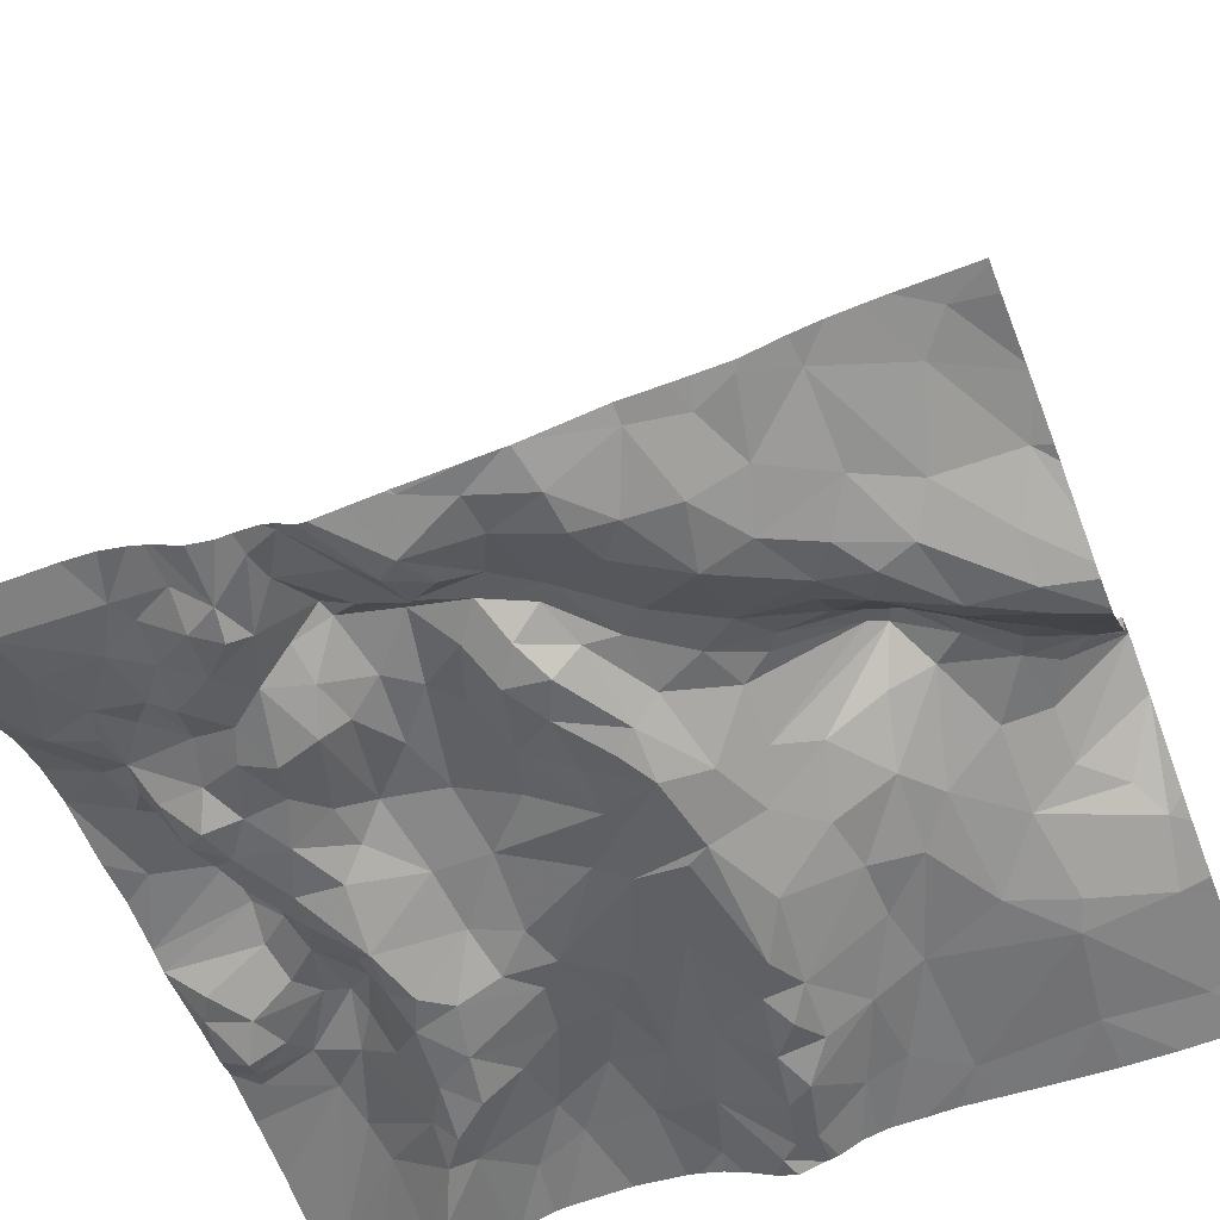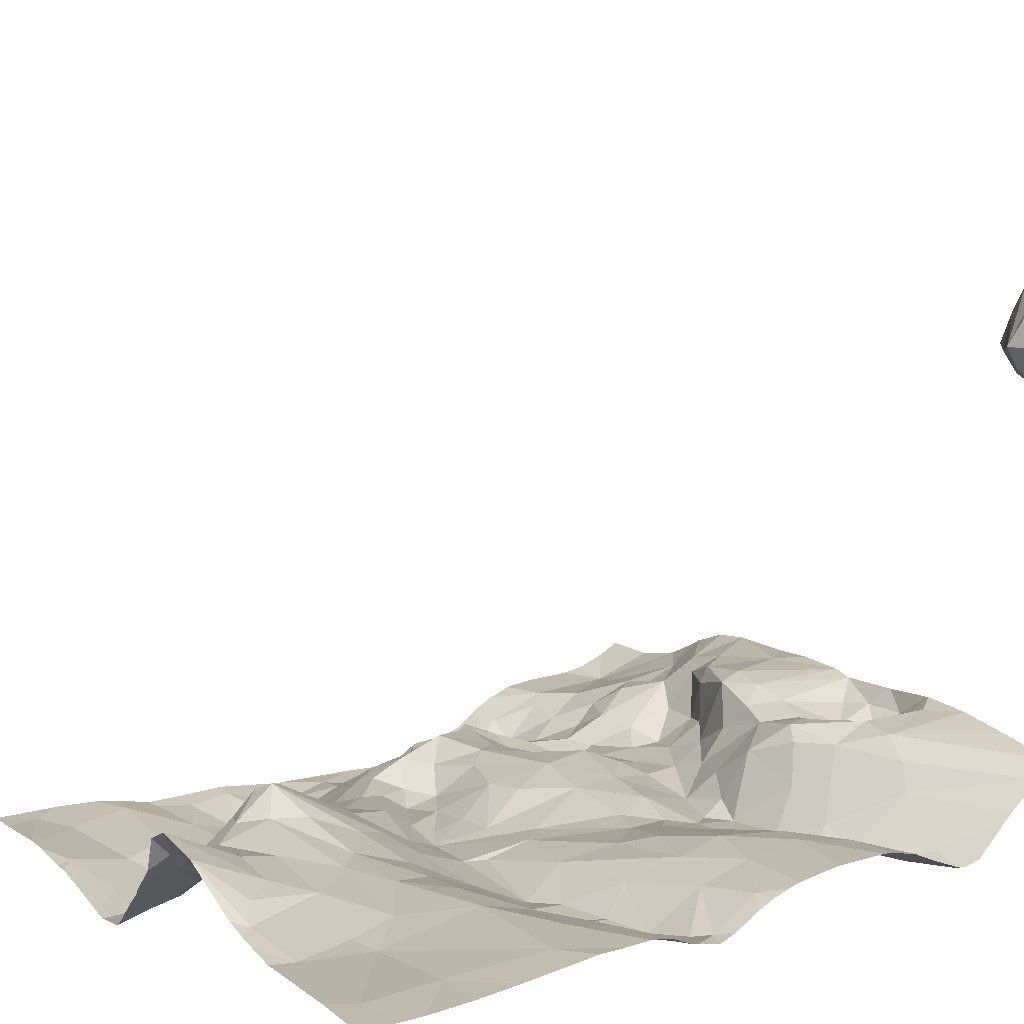
<metadata>
{"format":"obj","ext":"obj","renderer":"f3d","projection":"perspective","resolution":1024,"background":"white","views":[{"elev":-58.5,"azim":111.2,"up":"+Z"},{"elev":14.3,"azim":-124.9,"up":"+Z"}]}
</metadata>
<code>
v -65.58 -87.43 -1.397
v -65.89 -87.55 -1.434
v -69.25 -85.56 -0.8681
v -69.5 -86.07 -0.8377
v -68.82 -85.84 -0.8448
v -70.16 -86.62 -0.8738
v -70.32 -86.96 -1.008
v -69.88 -86.86 -1.115
v -67.48 -88.37 -0.8439
v -66.86 -88.41 -1.138
v -66.87 -88.24 -1.03
v -66.87 -86.78 -1.065
v -66.42 -87.02 -1.131
v -66.74 -86.63 -1.114
v -67.67 -86.91 -1.216
v -68.16 -86.82 -1.152
v -68.29 -87.27 -1.053
v -67.19 -90.12 -0.3432
v -67.01 -89.77 -0.4915
v -67.36 -89.77 -0.3874
v -66.87 -84.76 -1.309
v -66.44 -85.09 -1.299
v -66.53 -84.6 -1.165
v -68.73 -88.45 -1.049
v -68.88 -88.01 -0.9197
v -69.08 -88.52 -1.05
v -70.31 -86.04 -0.8342
v -67.91 -89.33 -0.3741
v -67.9 -89.49 -0.3182
v -67.5 -89.53 -0.3936
v -67.97 -84.65 -0.6686
v -68.19 -84.49 -0.4064
v -67.47 -89.18 -0.9909
v -67.77 -89.24 -0.8617
v -67.61 -89.36 -0.7804
v -65.91 -84.92 -1.194
v -67.98 -86.1 -0.8328
v -68.14 -86.48 -1.023
v -67.83 -86.36 -0.9335
v -65.84 -89.11 -0.9784
v -70.1 -86.36 -0.8357
v -69.75 -89.44 -0.48
v -70.5 -89.91 -0.4831
v -69.52 -89.53 -0.3709
v -67.82 -88.7 -1.005
v -67.67 -88.54 -0.9096
v -67.98 -88.28 -0.8907
v -66.68 -88.79 -1.07
v -66.31 -88.75 -1.181
v -66.49 -88.57 -1.105
v -68.39 -88.89 -0.8538
v -68.47 -89.23 -0.5123
v -68.07 -89.02 -0.9106
v -68.24 -88.73 -1.077
v -68.38 -88.24 -0.9127
v -68.59 -88.62 -1.087
v -70.31 -89.83 2.665
v -70.5 -89.98 2.924
v -70.51 -89.22 -0.9743
v -66.98 -86.25 -1.065
v -66.78 -85.76 -1.313
v -66.97 -85.81 -1.158
v -70.35 -90.12 2.104
v -70.26 -89.86 2.341
v -69.55 -84.67 -0.8521
v -69.12 -86.15 -0.8654
v -69.61 -86.39 -0.9068
v -69.9 -89.35 -0.654
v -70.29 -89.28 -0.9219
v -67.8 -88.98 -1.001
v -66 -88.71 -1.259
v -66.09 -88.54 -1.312
v -68.75 -86.15 -0.9074
v -68.32 -85.83 -0.808
v -68.4 -86.22 -0.9393
v -70.43 -87.2 -0.9882
v -65.88 -88.22 -1.195
v -65.94 -87.85 -1.252
v -66.21 -87.93 -1.102
v -69.61 -87.92 -0.7396
v -69.22 -88.06 -0.8451
v -69.22 -87.72 -0.8251
v -67.38 -88.57 -0.9567
v -67.19 -88.74 -1.042
v -67.02 -85.55 -1.246
v -65.69 -84.74 -1.157
v -67.19 -88.09 -0.8859
v -67.54 -87.99 -0.8538
v -66.88 -87.85 -0.9127
v -66.43 -87.76 -0.9053
v -66.66 -87.56 -1.035
v -65.59 -88.05 -1.302
v -65.68 -88.24 -1.284
v -65.82 -89.75 -0.9828
v -69.82 -88.95 -0.9873
v -70.17 -89.11 -1.011
v -65.81 -86.78 -1.406
v -65.66 -86.32 -1.309
v -66.09 -86.5 -1.392
v -67.18 -85.8 -0.9519
v -67.29 -85.47 -0.9466
v -67.48 -85.56 -0.5466
v -65.96 -87.13 -1.325
v -66.27 -87.27 -1.107
v -66.79 -85.46 -1.393
v -66.57 -85.62 -1.359
v -66.7 -85.24 -1.389
v -67.23 -89.01 -1.024
v -67.25 -89.25 -1.023
v -67.4 -87.56 -0.9661
v -67.66 -87.64 -0.9397
v -67.13 -87.27 -1.203
v -67.51 -87.25 -1.137
v -67.16 -84.77 -1.372
v -67.14 -85.14 -1.353
v -69.58 -85.23 -0.9068
v -66.32 -88.1 -0.9472
v -66.59 -88.31 -1.076
v -66.34 -88.34 -1.032
v -67.77 -86.63 -1.086
v -66.28 -85.44 -1.292
v -65.88 -88.51 -1.297
v -65.7 -87.15 -1.377
v -66.62 -89.89 -0.6796
v -66.49 -89.55 -0.7819
v -66.69 -89.61 -0.7407
v -66.75 -89.08 -0.9076
v -67.03 -89.15 -0.9438
v -66.92 -89.56 -0.6726
v -66.63 -89.36 -0.7716
v -66.47 -89.2 -0.9156
v -66.93 -90.12 -0.3861
v -66.67 -90.12 -0.497
v -69.37 -88.33 -0.9026
v -67.35 -86.91 -1.163
v -66.3 -86.66 -1.326
v -66.06 -86.75 -1.405
v -66.72 -88.03 -0.9435
v -67.63 -85.61 -0.48
v -67.76 -84.51 -0.9728
v -68.81 -88.72 -1.065
v -67.49 -88.85 -1.035
v -66.35 -87.7 -0.9994
v -66.89 -87.17 -1.231
v -66.83 -86.99 -1.106
v -65.6 -85.74 -1.293
v -65.71 -85.99 -1.317
v -67.97 -87.93 -0.8977
v -67.46 -86.36 -0.9131
v -67.15 -86.47 -0.9967
v -67.35 -86.19 -0.8671
v -70.2 -85.3 -0.885
v -67.52 -89.44 -0.5036
v -70.05 -90.12 2.848
v -70.25 -89.98 2.795
v -70.25 -90.03 3.088
v -70.33 -87.1 -1.01
v -70 -87.02 -1.086
v -67.22 -86.1 -0.9165
v -68.1 -89.2 -0.6516
v -69.42 -88.58 -1.031
v -67.41 -89.44 -0.8181
v -67.03 -87.68 -0.951
v -70.07 -88.24 -0.6942
v -69.82 -88.3 -0.7257
v -68.47 -87.95 -0.9567
v -68.69 -88.17 -0.9737
v -66.22 -88.14 -0.9462
v -66.49 -89.03 -1.057
v -69.85 -88.79 -0.9358
v -68.42 -89.49 -0.4111
v -68.6 -89.93 -0.4592
v -68.43 -90.12 -0.344
v -68.59 -88.79 -0.9822
v -68.67 -88.96 -0.6233
v -68.63 -86.6 -1.125
v -69.21 -86.66 -1.105
v -70.07 -90.12 -0.3295
v -69.66 -90.12 -0.28
v -66.88 -88.87 -1.079
v -69.22 -86.9 -1.128
v -69.43 -86.8 -1.141
v -69.64 -86.97 -1.102
v -70.49 -90.12 -0.3937
v -67.87 -85.45 -0.6247
v -67.71 -85.27 -0.6665
v -70.52 -89.93 3.831
v -70.41 -90.12 3.969
v -70.25 -89.76 2.497
v -70.55 -90.02 3.089
v -67.45 -87.04 -1.206
v -67.38 -84.76 -1.289
v -68.3 -85.25 -0.7022
v -68.84 -85.25 -0.7796
v -68.53 -85.62 -0.7933
v -69.44 -87.24 -0.9714
v -68.71 -87.86 -0.9577
v -68.81 -87.18 -1.022
v -68.15 -87.44 -1.053
v -67.77 -84.97 -0.7911
v -67.48 -85.38 -0.7153
v -69.61 -88.81 -1.031
v -69.23 -88.76 -1.031
v -69.38 -85.16 -0.8837
v -69.54 -88.93 -0.9153
v -67.28 -85.17 -1.213
v -67.45 -85.19 -0.9695
v -67.26 -86.75 -1.04
v -67.65 -84.87 -0.9343
v -69.4 -89.97 -0.3038
v -66.13 -88.42 -1.232
v -66.94 -88.67 -1.147
v -69.13 -84.59 -0.7503
v -66.44 -87.4 -1.018
v -66.21 -89 -1.06
v -66.14 -89.27 -0.9325
v -65.95 -89 -1.034
v -66.88 -87.43 -1.192
v -68.97 -87.55 -0.9202
v -66.49 -86.25 -1.41
v -66.41 -85.94 -1.389
v -65.72 -85.45 -1.218
v -66.05 -85.84 -1.331
v -66.09 -86.17 -1.421
v -66.67 -87.28 -1.169
v -66.16 -87.47 -1.255
v -65.98 -87.67 -1.408
v -68.98 -86.78 -1.165
v -66.24 -87.64 -1.214
v -66.15 -89.7 -0.8839
v -66.32 -90.12 -0.6921
v -65.94 -90.12 -0.7925
v -67.56 -85.71 -0.5297
v -68.87 -89.17 -0.4051
v -69.63 -86.68 -1.068
v -68.34 -84.96 -0.6308
v -68.08 -84.84 -0.6378
v -68.69 -84.96 -0.6793
v -68.16 -89.46 -0.3469
v -68.29 -90.12 -0.3149
v -67.17 -89.64 -0.5419
v -67.81 -87.26 -1.11
v -69.22 -89.9 -0.4406
v -69.29 -90.12 -0.2666
v -67.94 -85.02 -0.6963
v -65.77 -88.71 -1.159
v -67.81 -89.92 -0.3162
v -67.95 -90.12 -0.305
v -69.12 -88.98 -0.7598
v -70.04 -87.81 -0.7394
v -69.63 -87.57 -0.806
v -68.25 -89.29 -0.4599
v -70.19 -88.57 -0.7288
v -66.51 -90.12 -0.5917
v -67.11 -89.46 -0.8251
v -69.23 -89.56 -0.3568
v -68.83 -89.32 -0.4051
v -69.25 -89.27 -0.4709
v -68.99 -89.1 -0.4944
v -70.42 -87.55 -0.791
v -68.66 -89.44 -0.4629
v -68.8 -89.72 -0.5341
v -68.25 -86.95 -1.14
v -70.01 -87.44 -0.8533
v -66.54 -87.09 -1.08
v -70.42 -89.97 3.428
v -69.07 -90.06 -0.438
v -68.89 -90.12 -0.3095
v -68.78 -90.02 -0.4386
v -69.04 -89.85 -0.5865
v -67.91 -85.73 -0.6601
v -69.06 -89.65 -0.4468
v -68.91 -84.72 -0.6792
v -67.65 -90.12 -0.3324
v -69.93 -90.13 2.644
v -70.04 -89.95 2.416
v -70.01 -90.12 2.239
v -70.23 -90.03 3.764
v -70.15 -90.13 3.871
v -70.09 -90.13 3.723
v -70.11 -90.12 3.316
v -69.84 -90.12 2.421
v -70.24 -84.7 -0.867
v -67.75 -84.49 -0.9959
v -69.19 -84.49 -0.7626
v -70.13 -84.49 -0.8465
v -67.77 -84.49 -0.9757
v -65.73 -84.49 -1.146
v -69.34 -84.49 -0.7973
v -70.5 -84.49 -0.8685
v -69.52 -84.49 -0.8362
v -66.91 -84.49 -1.24
v -66.65 -84.49 -1.176
v -68.02 -84.49 -0.503
v -68.55 -84.49 -0.4739
v -67.76 -84.49 -0.9877
v -68.19 -84.49 -0.4065
v -68.19 -84.49 -0.4059
v -66.13 -84.49 -1.127
v -66.56 -84.49 -1.173
v -68.35 -84.49 -0.4354
v -66.27 -84.49 -1.133
v -66.17 -84.49 -1.128
v -67.54 -84.49 -1.231
v -69.64 -84.49 -0.8376
v -65.57 -84.49 -1.144
v -68.55 -84.49 -0.477
v -69.04 -84.49 -0.7196
v -67.79 -84.49 -0.9411
v -67.17 -84.49 -1.312
v -67.7 -84.49 -1.045
v -70.24 -84.49 -0.8528
v -68.55 -84.49 -0.4746
v -67.25 -84.49 -1.33
v -67.49 -84.49 -1.291
v -67.95 -84.49 -0.7512
v -67.44 -84.49 -1.308
v -70.56 -89.95 3.847
v -70.56 -89.71 -0.6754
v -70.56 -86.22 -0.8246
v -70.56 -89.67 -0.7117
v -70.56 -86.41 -0.8303
v -70.56 -90.07 3.946
v -70.56 -89.93 3.825
v -70.56 -88.83 -0.7734
v -70.56 -89.3 -0.9688
v -70.56 -89.42 -0.9454
v -70.56 -84.49 -0.8708
v -70.56 -87.59 -0.7922
v -70.56 -86.92 -0.9327
v -70.56 -90.13 3.014
v -70.56 -84.58 -0.8747
v -70.56 -89.98 2.876
v -70.56 -88.62 -0.7138
v -70.56 -86.98 -0.9492
v -70.56 -86.61 -0.8297
v -70.56 -86.99 -0.9497
v -70.56 -88.9 -0.8087
v -70.56 -85.63 -0.8667
v -70.56 -89.94 2.802
v -70.56 -88.01 -0.7086
v -70.56 -90.12 3.37
v -70.56 -89.92 -0.4896
v -70.56 -89.95 3.575
v -70.56 -84.95 -0.8895
v -70.56 -87.29 -0.9486
v -70.56 -90.12 2.155
v -70.56 -89.06 -0.8836
v -70.56 -90.01 3.429
v -70.56 -90.12 3.966
v -70.56 -86.78 -0.8668
v -70.56 -90.12 -0.3999
v -70.56 -89.23 -0.9616
v -70.56 -85.29 -0.8843
v -70.56 -89.86 2.408
v -70.56 -90.02 3.092
v -70.56 -90.02 3.089
v -70.56 -89.84 2.572
v -70.56 -88.86 -0.7911
v -70.56 -87.16 -0.9939
v -70.56 -86.97 -0.9489
v -70.56 -86.69 -0.843
v -70.56 -87.73 -0.7502
v -70.56 -85.98 -0.8419
v -70.56 -89.99 2.264
v -70.56 -87.82 -0.7318
v -70.56 -88.54 -0.7039
v -70.56 -88.14 -0.6956
v -70.56 -89.89 2.361
v -70.56 -90.02 3.085
v -70.56 -89.81 -0.588
v -70.56 -89.97 -0.465
v -70.56 -87.47 -0.8443
v -70.56 -84.78 -0.8836
v -70.56 -90.13 3.195
v -70.56 -89.82 2.513
v -65.54 -85.1 -1.168
v -65.54 -88.11 -1.3
v -65.54 -88.51 -1.246
v -65.54 -89.97 -0.8821
v -65.54 -89.75 -0.9528
v -65.54 -87.47 -1.397
v -65.54 -87.68 -1.415
v -65.54 -87.44 -1.393
v -65.54 -88.75 -1.096
v -65.54 -85.74 -1.284
v -65.54 -85.93 -1.289
v -65.54 -86.06 -1.291
v -65.54 -88.71 -1.119
v -65.54 -89.22 -0.9712
v -65.54 -89.59 -0.9741
v -65.54 -86.33 -1.29
v -65.54 -88.26 -1.289
v -65.54 -85.46 -1.216
v -65.54 -86.83 -1.367
v -65.54 -84.97 -1.158
v -65.54 -87.86 -1.431
v -65.54 -85.71 -1.283
v -65.54 -85.28 -1.184
v -65.54 -88.35 -1.295
v -65.54 -90.12 -0.8055
v -65.54 -86.77 -1.358
v -65.54 -87.91 -1.424
v -65.54 -84.52 -1.144
v -65.54 -89.02 -0.9897
v -65.54 -87.4 -1.393
v -65.54 -86.87 -1.366
v -65.54 -87.04 -1.376
v -65.54 -84.49 -1.143
v -65.54 -88.04 -1.334
v -65.54 -88.85 -1.048
g obj_0
f 283 286 312
f 65 305 283
f 116 65 283
f 283 374 152
f 152 116 283
f 290 283 312
f 305 286 283
f 374 283 290
f 204 65 116
f 65 289 291
f 213 65 204
f 305 65 291
f 289 65 213
f 116 152 27
f 116 3 204
f 116 27 4
f 116 4 3
f 374 345 152
f 354 152 345
f 339 152 354
f 364 27 152
f 364 152 339
f 374 290 332
f 290 328 332
f 194 204 3
f 213 204 194
f 213 308 285
f 213 194 273
f 213 273 313
f 289 213 285
f 308 213 307
f 313 307 213
f 4 27 41
f 27 364 320
f 41 27 322
f 27 320 322
f 195 194 3
f 3 4 5
f 5 195 3
f 4 41 67
f 4 66 5
f 66 4 67
f 193 194 195
f 273 194 238
f 194 193 236
f 236 238 194
f 273 238 295
f 295 313 273
f 41 6 67
f 322 336 41
f 362 6 41
f 362 41 336
f 195 185 193
f 195 5 74
f 74 185 195
f 66 73 5
f 73 74 5
f 177 66 67
f 8 67 6
f 67 235 177
f 67 8 235
f 177 73 66
f 185 245 193
f 236 193 245
f 238 236 32
f 238 32 301
f 301 295 238
f 245 237 236
f 32 236 237
f 6 7 8
f 351 6 362
f 330 7 6
f 330 6 351
f 74 271 185
f 185 186 245
f 271 139 185
f 185 139 186
f 74 73 75
f 37 271 74
f 37 74 75
f 176 73 177
f 73 176 75
f 182 177 235
f 176 177 228
f 181 177 182
f 177 181 228
f 8 7 158
f 8 183 235
f 183 8 158
f 182 235 183
f 200 245 186
f 237 245 31
f 31 245 200
f 31 294 32
f 237 31 32
f 301 32 297
f 297 32 298
f 294 298 32
f 7 330 361
f 7 157 158
f 157 7 361
f 37 139 271
f 102 186 139
f 200 186 201
f 102 201 186
f 39 139 37
f 139 233 102
f 233 139 39
f 75 38 37
f 75 176 38
f 37 38 39
f 16 176 228
f 16 38 176
f 181 182 183
f 263 16 228
f 228 181 198
f 263 228 198
f 196 181 183
f 198 181 196
f 183 158 196
f 157 264 158
f 196 158 264
f 201 207 200
f 200 209 31
f 200 207 209
f 209 140 31
f 294 31 316
f 316 31 140
f 76 264 157
f 361 335 157
f 337 76 157
f 337 157 335
f 233 159 102
f 201 102 101
f 102 159 100
f 100 101 102
f 207 201 101
f 120 39 38
f 233 39 149
f 149 39 120
f 233 151 159
f 233 149 151
f 38 16 120
f 17 16 263
f 120 16 15
f 15 16 17
f 263 198 17
f 251 198 196
f 219 17 198
f 219 198 251
f 251 196 264
f 260 264 76
f 264 250 251
f 264 260 250
f 207 101 85
f 207 206 209
f 207 85 206
f 209 304 140
f 209 192 315
f 192 209 206
f 315 304 209
f 140 311 284
f 140 284 296
f 316 140 309
f 287 140 296
f 304 311 140
f 309 140 287
f 360 76 337
f 346 76 360
f 373 260 76
f 373 76 346
f 60 100 159
f 159 151 150
f 60 159 150
f 85 101 100
f 62 100 60
f 62 85 100
f 120 208 149
f 135 120 15
f 120 135 208
f 149 150 151
f 150 149 208
f 199 15 17
f 17 219 197
f 199 17 197
f 15 191 135
f 242 15 199
f 113 191 15
f 242 113 15
f 250 80 251
f 219 251 82
f 82 251 80
f 219 82 197
f 260 373 329
f 260 363 250
f 363 260 329
f 250 164 80
f 164 250 341
f 363 366 250
f 341 250 366
f 85 115 206
f 85 105 115
f 85 61 105
f 61 85 62
f 192 206 115
f 114 192 115
f 315 192 114
f 60 150 14
f 60 61 62
f 14 220 60
f 60 220 61
f 150 208 12
f 14 150 12
f 208 135 145
f 12 208 145
f 112 135 191
f 144 145 135
f 135 112 144
f 199 148 242
f 166 199 197
f 166 148 199
f 25 197 82
f 167 166 197
f 167 197 25
f 113 112 191
f 242 148 111
f 113 242 110
f 110 242 111
f 112 113 110
f 80 81 82
f 80 164 165
f 165 81 80
f 82 81 25
f 164 253 165
f 341 368 164
f 367 164 368
f 334 253 164
f 334 164 367
f 107 114 115
f 105 107 115
f 105 106 107
f 106 105 61
f 61 221 106
f 61 220 221
f 21 310 114
f 21 114 107
f 317 114 314
f 310 314 114
f 315 114 317
f 220 14 136
f 12 13 14
f 14 13 136
f 224 221 220
f 220 99 224
f 99 220 136
f 265 12 145
f 12 265 13
f 225 145 144
f 225 265 145
f 144 112 218
f 112 110 218
f 144 218 225
f 148 88 111
f 166 55 148
f 148 47 88
f 148 55 47
f 55 166 167
f 26 25 81
f 167 25 24
f 24 25 26
f 55 167 24
f 110 111 88
f 218 110 163
f 163 110 88
f 81 165 134
f 81 134 26
f 165 253 170
f 165 170 134
f 253 334 325
f 359 170 253
f 359 253 325
f 107 22 21
f 121 22 107
f 121 107 106
f 106 221 121
f 121 221 223
f 223 221 224
f 23 292 21
f 21 22 23
f 292 310 21
f 136 13 137
f 137 99 136
f 265 214 13
f 13 103 137
f 13 214 104
f 104 103 13
f 147 223 224
f 98 147 224
f 224 99 98
f 97 98 99
f 99 137 97
f 225 214 265
f 225 218 91
f 225 91 214
f 91 218 163
f 47 9 88
f 89 163 88
f 9 87 88
f 88 87 89
f 55 54 47
f 56 55 24
f 54 55 56
f 47 46 9
f 54 45 47
f 45 46 47
f 161 26 134
f 26 141 24
f 26 161 203
f 141 26 203
f 24 141 56
f 163 89 91
f 170 161 134
f 96 170 359
f 202 161 170
f 95 170 96
f 95 202 170
f 22 36 23
f 222 36 22
f 222 22 121
f 121 223 222
f 146 222 223
f 147 146 223
f 293 23 300
f 292 23 293
f 300 23 302
f 302 23 36
f 103 97 137
f 143 104 214
f 214 91 90
f 214 90 143
f 103 104 2
f 123 97 103
f 2 123 103
f 143 226 104
f 226 2 104
f 386 146 147
f 386 147 387
f 387 147 388
f 388 147 98
f 388 98 392
f 392 98 402
f 402 98 97
f 97 123 407
f 402 97 395
f 407 395 97
f 89 90 91
f 11 87 9
f 9 46 83
f 9 10 11
f 10 9 83
f 87 138 89
f 89 138 90
f 138 87 11
f 56 174 54
f 45 54 70
f 54 174 51
f 54 53 70
f 54 51 53
f 174 56 141
f 83 46 142
f 45 142 46
f 45 70 142
f 161 202 203
f 141 203 249
f 174 141 175
f 249 175 141
f 202 205 203
f 203 205 249
f 59 96 338
f 96 59 69
f 69 95 96
f 359 338 96
f 95 205 202
f 95 69 68
f 68 205 95
f 36 86 299
f 86 36 377
f 36 222 399
f 302 36 303
f 299 303 36
f 399 377 36
f 222 394 399
f 146 398 222
f 398 394 222
f 398 146 386
f 229 226 143
f 143 90 117
f 79 229 143
f 143 117 79
f 117 90 138
f 1 123 2
f 2 226 227
f 227 403 2
f 2 397 383
f 382 1 2
f 382 2 383
f 403 397 2
f 1 408 123
f 408 407 123
f 227 226 229
f 118 138 11
f 10 118 11
f 10 83 84
f 142 84 83
f 50 118 10
f 84 212 10
f 50 10 212
f 138 118 117
f 174 175 51
f 34 70 53
f 142 70 33
f 70 34 33
f 51 52 53
f 51 175 52
f 160 34 53
f 160 53 52
f 84 142 108
f 142 33 108
f 249 259 175
f 258 249 205
f 249 258 259
f 175 259 234
f 234 52 175
f 42 258 205
f 205 68 42
f 59 348 353
f 338 348 59
f 326 59 353
f 327 69 59
f 327 59 326
f 321 69 327
f 319 68 69
f 319 69 321
f 42 68 43
f 371 43 68
f 371 68 319
f 86 306 288
f 299 86 288
f 377 396 86
f 404 86 396
f 409 306 86
f 409 86 404
f 78 229 79
f 229 78 227
f 168 79 117
f 117 118 119
f 117 119 168
f 77 78 79
f 168 77 79
f 408 1 406
f 406 1 384
f 384 1 382
f 92 410 227
f 227 78 92
f 410 403 227
f 118 50 119
f 180 212 84
f 180 84 108
f 50 212 48
f 50 211 119
f 48 49 50
f 49 211 50
f 48 212 180
f 160 28 34
f 33 34 35
f 28 35 34
f 108 33 109
f 35 162 33
f 33 162 109
f 160 52 252
f 257 52 234
f 252 52 171
f 52 257 261
f 171 52 261
f 28 160 252
f 128 180 108
f 109 128 108
f 258 234 259
f 42 44 258
f 234 258 256
f 256 258 44
f 256 257 234
f 42 43 44
f 43 371 343
f 77 92 78
f 168 211 77
f 211 168 119
f 92 77 93
f 211 93 77
f 92 378 410
f 92 93 393
f 393 378 92
f 180 127 48
f 128 127 180
f 169 49 48
f 169 48 127
f 72 211 49
f 211 122 93
f 72 122 211
f 215 49 169
f 71 72 49
f 215 71 49
f 28 153 35
f 239 28 252
f 153 28 30
f 239 29 28
f 28 29 30
f 35 153 162
f 128 109 255
f 255 109 162
f 241 162 153
f 162 241 255
f 239 252 171
f 261 257 262
f 257 256 272
f 257 272 262
f 262 171 261
f 172 171 262
f 127 128 129
f 255 129 128
f 44 210 256
f 243 256 210
f 256 243 272
f 122 400 93
f 400 393 93
f 169 127 131
f 130 127 129
f 130 131 127
f 215 169 131
f 122 72 71
f 122 71 246
f 400 122 379
f 379 122 389
f 389 122 246
f 215 217 71
f 131 216 215
f 215 216 217
f 246 71 217
f 153 30 241
f 30 29 247
f 30 20 241
f 30 247 20
f 255 241 129
f 241 19 129
f 19 241 20
f 262 272 270
f 172 262 269
f 269 262 270
f 272 243 270
f 125 130 129
f 125 129 126
f 129 19 124
f 126 129 124
f 243 210 244
f 243 244 267
f 270 243 267
f 130 125 131
f 216 131 125
f 217 40 246
f 389 246 385
f 385 246 40
f 217 216 40
f 125 230 216
f 40 216 94
f 230 94 216
f 18 20 247
f 18 19 20
f 132 19 18
f 132 133 19
f 269 270 267
f 267 268 269
f 173 269 268
f 124 125 126
f 230 125 124
f 268 267 244
f 40 405 411
f 94 391 40
f 385 40 411
f 405 40 390
f 391 390 40
f 391 94 381
f 57 358 58
f 58 155 57
f 189 57 155
f 358 57 189
f 358 340 58
f 58 340 333
f 156 155 58
f 58 190 156
f 370 190 58
f 370 58 333
f 64 369 189
f 358 189 376
f 376 189 355
f 369 355 189
f 357 190 370
f 63 365 64
f 365 369 64
f 63 347 365
f 94 380 381
f 154 155 156
f 154 156 281
f 189 155 154
f 154 281 375
f 375 331 154
f 375 281 342
f 171 172 173
f 171 173 239
f 172 269 173
f 239 173 240
f 29 239 240
f 247 29 240
f 247 240 248
f 274 247 248
f 247 274 18
f 44 178 179
f 44 179 210
f 184 178 44
f 244 210 179
f 187 318 188
f 187 188 279
f 187 324 318
f 187 279 278
f 266 344 187
f 266 187 278
f 344 324 187
f 318 323 188
f 188 323 350
f 280 279 188
f 280 278 279
f 156 266 278
f 156 190 266
f 344 266 349
f 349 266 190
f 190 357 356
f 349 190 356
f 94 230 231
f 231 232 94
f 124 231 230
f 231 124 254
f 254 124 133
f 19 133 124
f 43 184 44
f 352 184 43
f 352 43 372
f 154 275 189
f 276 189 275
f 276 275 282
f 189 276 64
f 64 276 277
f 276 282 277
f 64 277 63
f 156 278 280
f 156 280 281
f 372 43 343
f 380 94 232
f 380 232 401

</code>
